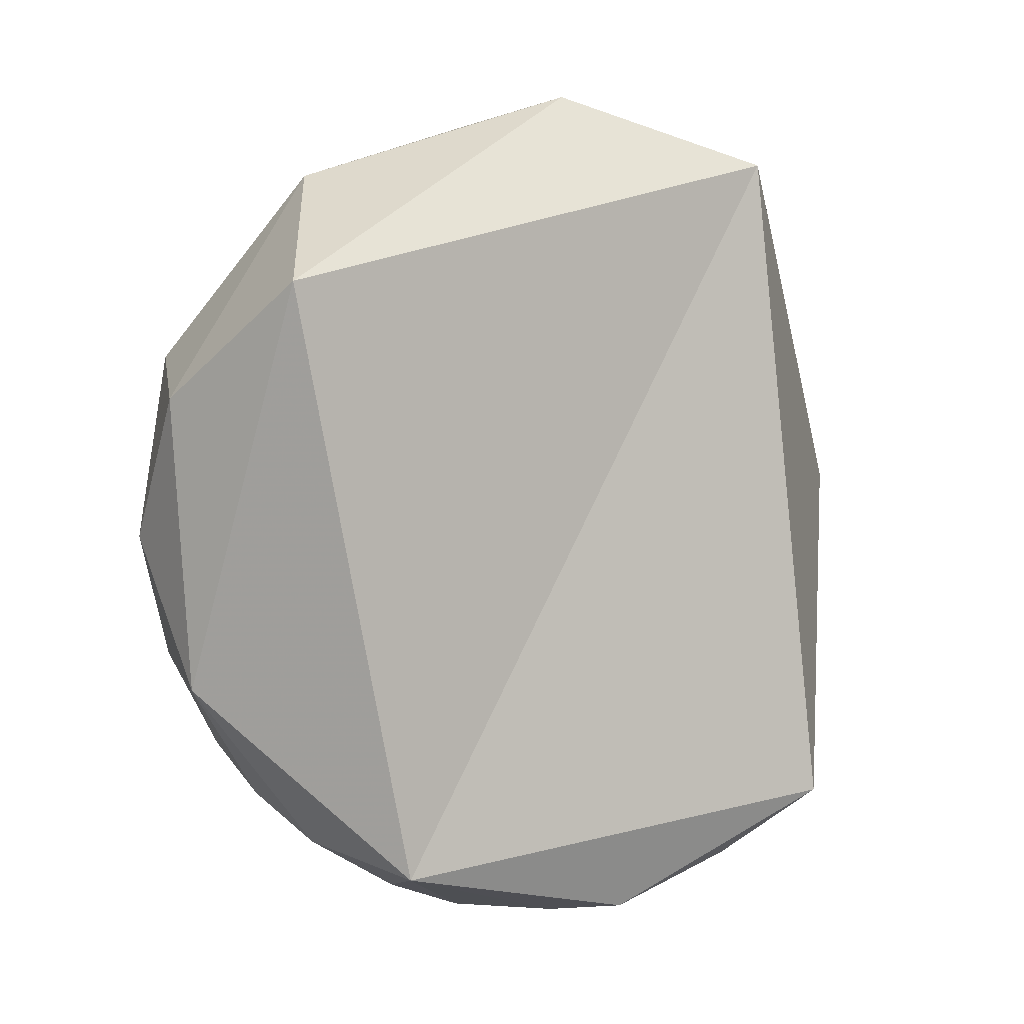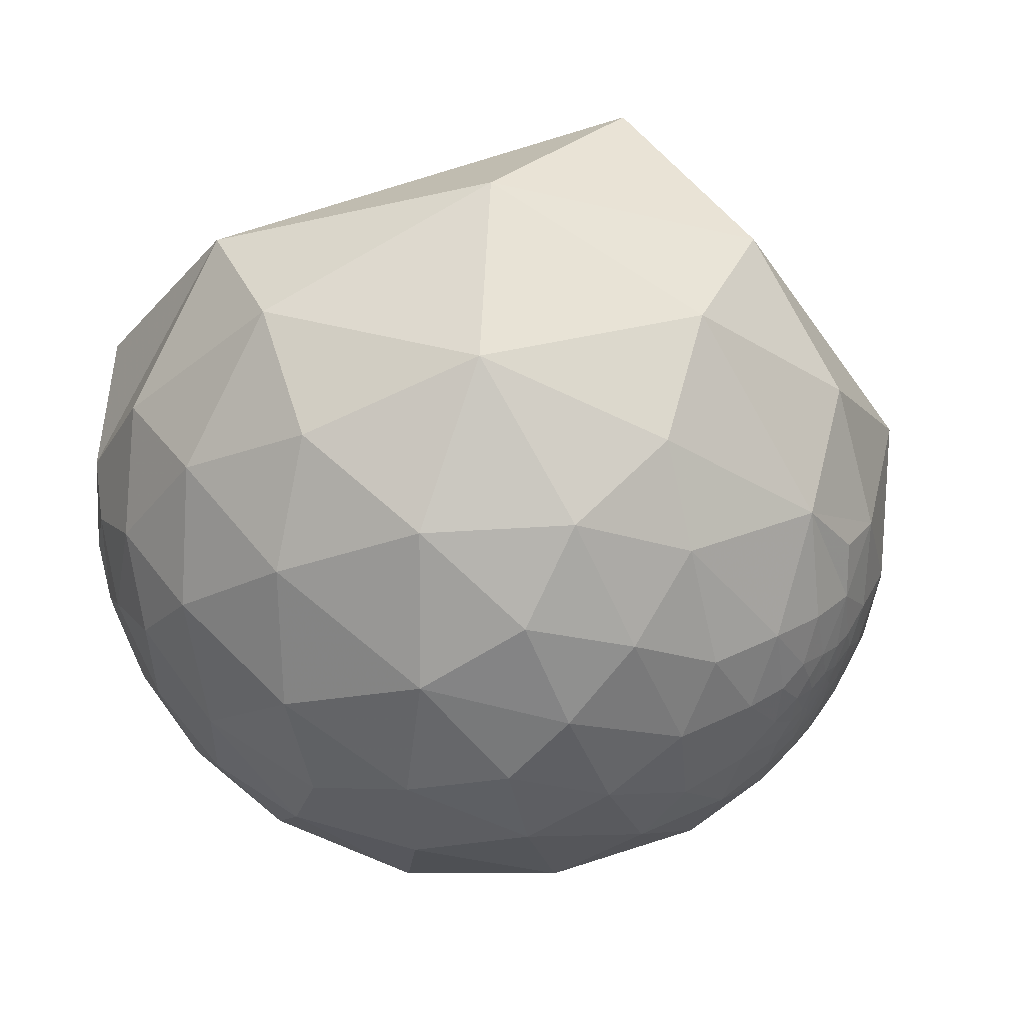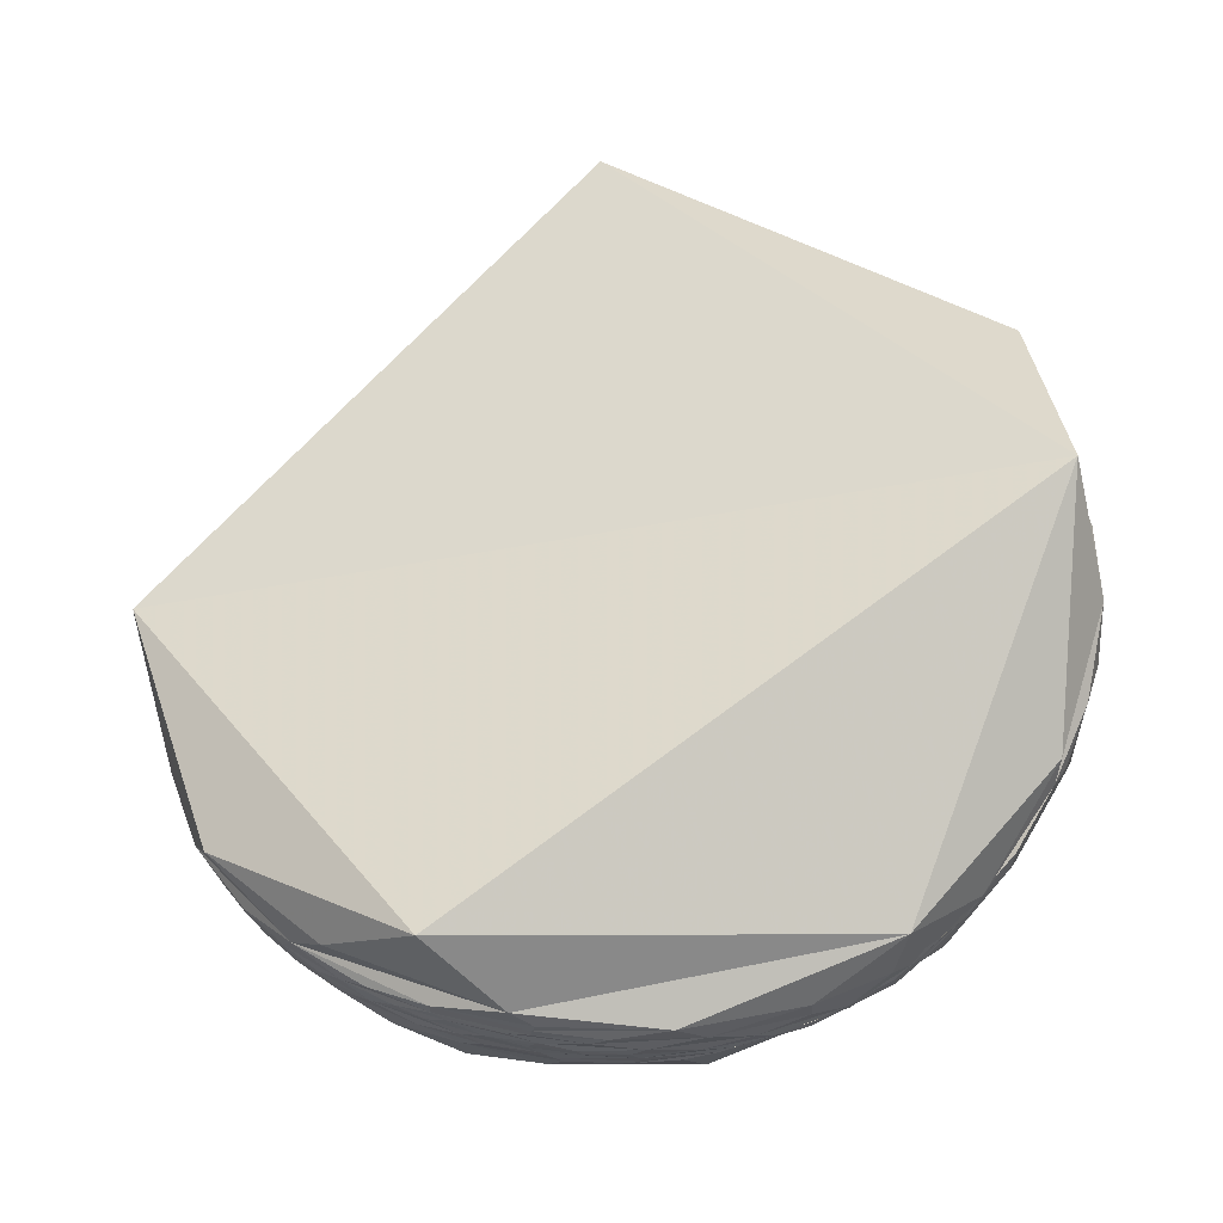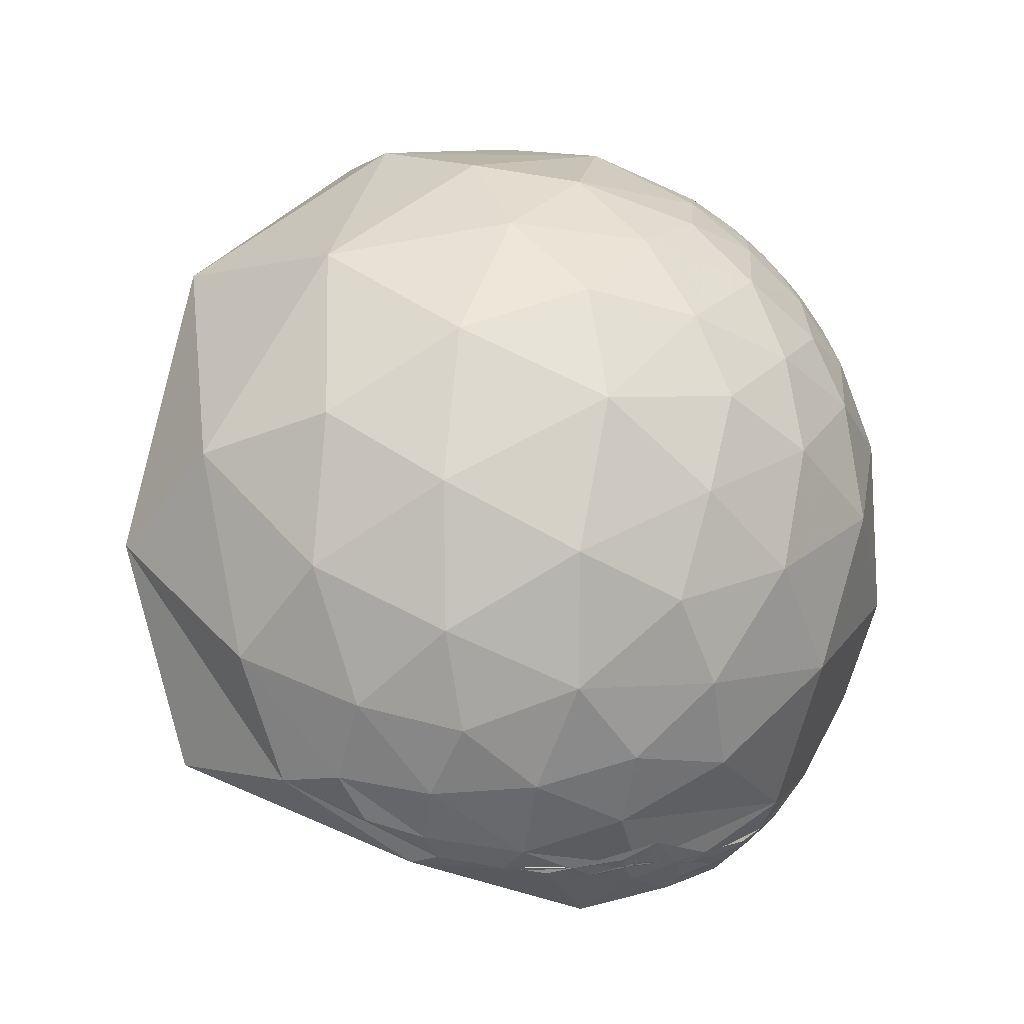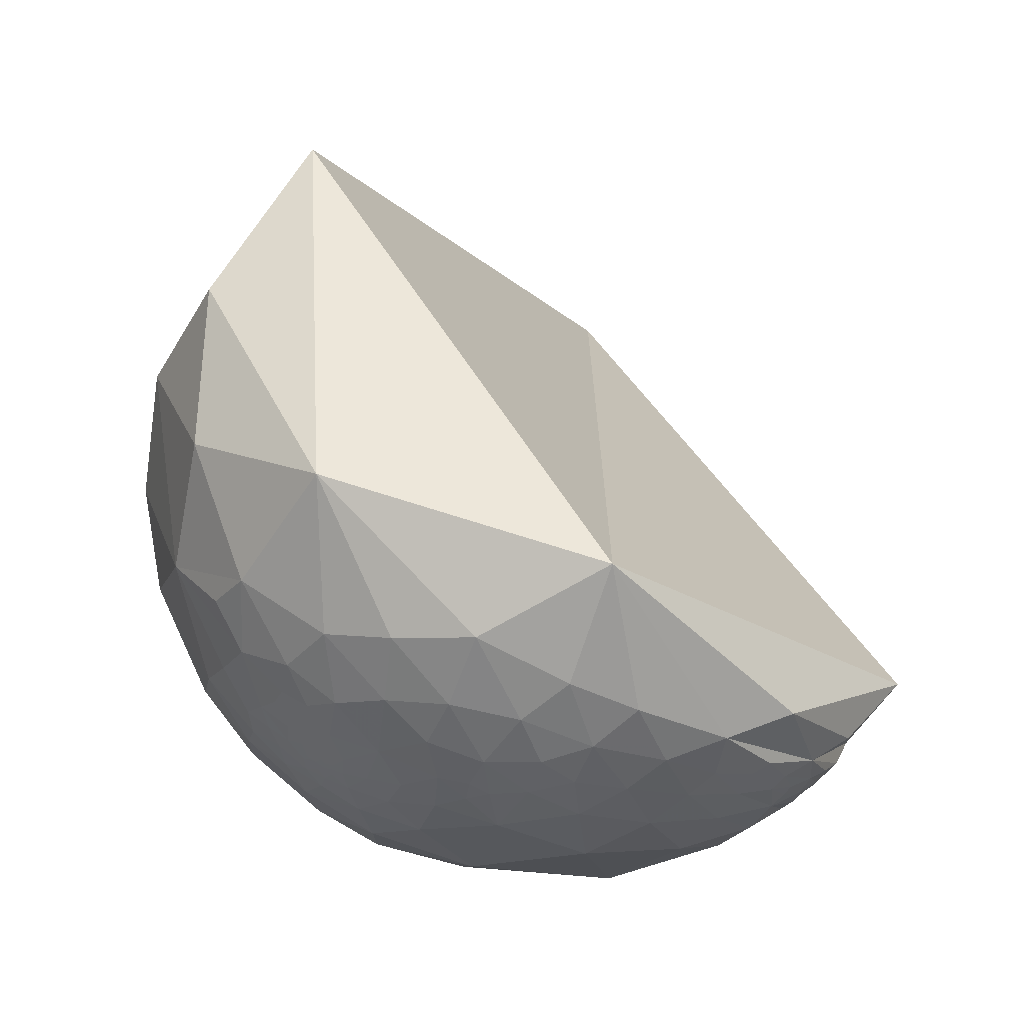
<metadata>
{"format":"obj","ext":"obj","renderer":"f3d","projection":"perspective","resolution":1024,"background":"white","views":[{"elev":62.5,"azim":-72.4,"up":"+Z"},{"elev":-6.7,"azim":152.7,"up":"+Z"},{"elev":13.2,"azim":2.2,"up":"+Z"},{"elev":23.5,"azim":115.4,"up":"+Y"},{"elev":7.2,"azim":-98.3,"up":"+Z"}]}
</metadata>
<code>
v -0.02765 0.9637 0.2655
v 0.3775 0.7289 0.5711
v 0.4748 0.8676 0.1482
v -0.4461 0.8837 0.1419
v -0.3342 0.9298 -0.1544
v -0.2437 0.8405 0.4839
v -0.7693 0.6302 0.1055
v -0.7479 0.6153 -0.249
v -0.5972 0.788 -0.1499
v -0.8439 0.4776 -0.2443
v -0.8489 0.3541 -0.3924
v -0.78 0.4869 -0.3931
v -0.8006 0.2712 -0.5343
v -0.7779 0.3936 -0.4899
v -0.7437 0.2508 -0.6197
v -0.7476 0.2965 -0.5943
v -0.7111 0.2993 -0.6362
v -0.726 0.3649 -0.5828
v -0.667 0.2221 -0.7111
v -0.5418 0.3856 -0.7468
v -0.6541 0.3628 -0.6637
v -0.4228 0.2488 -0.8714
v -0.05221 0.2229 -0.9734
v 0.1401 0.45 -0.882
v 0.3279 0.2398 -0.9138
v -0.1638 0.4503 -0.8777
v -0.1982 0.594 -0.7797
v 0.4461 0.4475 -0.7751
v 0.01804 0.6168 -0.7869
v 0.268 0.6038 -0.7507
v -0.09697 0.7477 -0.6569
v 0.5114 0.6538 -0.5576
v 0.1945 0.7506 -0.6315
v 0.3456 0.8319 -0.4342
v 0.1004 0.8787 -0.4667
v 0.5758 0.7839 -0.2323
v 0.7976 0.5216 -0.303
v 0.2789 0.9361 -0.2145
v 0.7818 0.6234 -0.01215
v 0.08323 0.9962 -0.02497
v 0.006776 0.9656 -0.2601
v -0.369 0.4786 -0.7967
v -0.4736 0.5203 -0.7106
v -0.3306 0.6326 -0.7004
v -0.389 0.684 -0.6171
v -0.2712 0.7634 -0.5863
v -0.118 0.8609 -0.4948
v -0.3635 0.7571 -0.5429
v -0.2858 0.8564 -0.4301
v -0.4126 0.77 -0.4866
v -0.4181 0.825 -0.3803
v -0.4948 0.8428 -0.2117
v -0.6401 0.6907 -0.3363
v -0.525 0.7866 -0.325
v -0.6941 0.5889 -0.4141
v -0.6918 0.4932 -0.5274
v -0.6563 0.4391 -0.6136
v -0.582 0.4622 -0.6691
v -0.5445 0.7152 -0.4382
v -0.5867 0.7004 -0.4064
v -0.6282 0.6473 -0.4317
v -0.6265 0.5967 -0.5014
v -0.6071 0.512 -0.6077
v -0.4491 0.6046 -0.6579
v -0.5303 0.5496 -0.6455
v -0.4951 0.599 -0.6293
v -0.4618 0.6409 -0.6131
v -0.4399 0.7006 -0.5619
v -0.459 0.7244 -0.5144
v -0.4867 0.7427 -0.4598
v -0.5788 0.6583 -0.4812
v -0.5322 0.6845 -0.4982
v -0.5813 0.6255 -0.5204
v -0.5888 0.6008 -0.5407
v -0.6028 0.5643 -0.5641
v -0.565 0.6005 -0.5658
v -0.5637 0.5635 -0.6039
v -0.5283 0.5859 -0.6144
v -0.5043 0.6155 -0.6057
v -0.4908 0.6468 -0.5837
v -0.4935 0.6837 -0.5376
v -0.3286 -0.8115 -0.4831
v -0.5278 -0.6312 -0.5684
v -0.7815 -0.4316 -0.4505
v -0.712 -0.3974 -0.5789
v -0.829 -0.2678 -0.4909
v -0.7163 -0.355 -0.6008
v -0.6308 -0.4537 -0.6295
v -0.6162 -0.4253 -0.6629
v -0.7705 -0.256 -0.5837
v -0.6792 -0.3311 -0.655
v -0.5172 -0.4514 -0.7272
v -0.7441 -0.2009 -0.6371
v -0.4202 -0.4218 -0.8035
v -0.5215 -0.2325 -0.821
v -0.6208 -0.2977 -0.7252
v -0.104 -0.5247 -0.8449
v 0.05835 -0.5577 -0.828
v -0.2756 -0.3808 -0.8826
v 0.1607 -0.5418 -0.825
v 0.2329 -0.542 -0.8075
v 0.2044 -0.4324 -0.8782
v 0.4184 -0.5104 -0.7513
v 0.5841 -0.4469 -0.6776
v 0.5694 -0.443 -0.6925
v 0.4078 -0.4845 -0.7739
v 0.576 -0.381 -0.7232
v 0.7068 -0.4152 -0.5728
v 0.6639 -0.4507 -0.5967
v 0.6253 -0.4165 -0.66
v 0.7396 -0.4238 -0.5229
v 0.8041 -0.3945 -0.4448
v 0.5625 -0.5039 -0.6555
v 0.8782 -0.3589 -0.3163
v 0.5887 -0.5995 -0.5422
v 0.888 -0.3823 -0.2556
v -0.1172 -0.7068 -0.6976
v -0.1657 -0.7315 -0.6614
v -0.6013 -0.5261 -0.6015
v -0.5567 -0.4872 -0.6728
v -0.5407 -0.4752 -0.6941
v -0.27 -0.5383 -0.7984
v -0.06859 -0.5625 -0.8239
v 0.07479 -0.5692 -0.8188
v 0.2189 -0.5507 -0.8055
v 0.2566 -0.5511 -0.794
v 0.3374 -0.535 -0.7745
v 0.4057 -0.5632 -0.7199
v 0.4771 -0.4856 -0.7325
v 0.4048 -0.6047 -0.686
v 0.146 -0.692 -0.707
v -0.1245 -0.6895 -0.7135
v -0.3213 -0.6633 -0.6759
v -0.4498 -0.5988 -0.6626
v -0.5039 -0.5481 -0.6676
v -0.45 -0.5373 -0.7133
v -0.3579 -0.5446 -0.7585
v -0.2253 -0.5764 -0.7855
v -0.09124 -0.5809 -0.8089
v 0.07559 -0.5891 -0.8045
v 0.1932 -0.5861 -0.7868
v 0.2995 -0.5772 -0.7597
v 0.2077 -0.6392 -0.7404
v 0.02058 -0.68 -0.7329
v -0.319 -0.6421 -0.6971
v -0.3955 -0.5926 -0.7017
v -0.3356 -0.5993 -0.7268
v -0.2719 -0.5927 -0.7582
v -0.1143 -0.6009 -0.7911
v -0.1367 -0.6187 -0.7736
v -0.03044 -0.6128 -0.7897
v 0.05925 -0.6119 -0.7887
v 0.09036 -0.63 -0.7713
v -0.0151 -0.6638 -0.7477
v -0.1275 -0.6747 -0.727
v 0.2108 -0.04644 -0.9764
v 0.4973 -0.1828 -0.8481
v 0.6789 -0.2802 -0.6786
v 0.6913 -0.1059 -0.7147
v 0.7985 -0.3445 -0.4936
v 0.9063 -0.2974 -0.3003
v 0.8292 -0.1515 -0.5381
v 0.949 -0.2616 -0.1759
v 0.9294 -0.1679 -0.3286
v 0.9824 0.04212 -0.1819
v 0.9156 -0.002196 -0.4021
v 0.9817 -0.1902 0.01336
v 0.9894 0.09974 0.106
v 0.9805 -0.1489 -0.128
v 0.9118 -0.2603 0.3175
v -0.04668 0.5838 0.8106
v -0.9973 0.02293 -0.07016
v -0.9133 -0.05203 -0.4039
v -0.9356 0.1033 -0.3376
v -0.8347 -0.1299 -0.5352
v -0.8701 0.04009 -0.4912
v -0.7934 -0.0509 -0.6066
v -0.8088 0.06981 -0.5839
v -0.6905 -0.1239 -0.7127
v -0.5944 0.007128 -0.8042
v -0.7371 0.04759 -0.6741
v -0.2818 -0.1061 -0.9536
v -0.9236 0.3041 -0.2332
v -0.8828 0.2012 -0.4244
v -0.8346 0.1493 -0.5302
v -0.7735 0.1677 -0.6112
v 0.5458 0.03826 -0.837
v 0.7833 0.08618 -0.6157
v 0.5895 0.2451 -0.7697
v 0.9059 0.2251 -0.3586
v 0.7174 0.3777 -0.5854
v 0.941 0.3332 -0.05865
v 0.8247 0.4917 0.2794
v 0.8389 0.2321 0.4923
v -0.5536 0.6553 -0.514
v -0.5678 0.6439 -0.5129
v -0.5571 0.6366 -0.5332
v -0.5647 0.5832 -0.5839
v -0.5462 0.5871 -0.5975
v -0.5449 0.601 -0.5847
v -0.529 0.6021 -0.5981
v -0.5076 0.6359 -0.5813
v -0.5118 0.6407 -0.5723
v -0.5314 0.6534 -0.5391
v -0.2917 -0.6362 -0.7143
v -0.1147 -0.6468 -0.754
v -0.1799 -0.6602 -0.7292
v -0.1298 -0.6317 -0.7643
v -0.2191 -0.6249 -0.7494
v -0.04334 -0.6289 -0.7763
v -0.5669 0.6176 -0.5452
v -0.5432 0.6119 -0.5748
v -0.5421 0.6254 -0.5613
v -0.5213 0.6216 -0.5847
f 1 2 3
f 1 4 6
f 1 5 4
f 10 8 12
f 16 15 13
f 16 18 17
f 13 18 16
f 17 19 15
f 21 17 18
f 19 20 22
f 23 24 25
f 24 23 26
f 27 26 42
f 25 24 28
f 31 29 27
f 29 24 26
f 30 32 28
f 33 30 29
f 33 35 34
f 35 33 31
f 36 34 38
f 38 35 41
f 3 39 36
f 3 38 40
f 43 64 44
f 45 44 64
f 11 12 14
f 46 31 44
f 48 46 45
f 47 46 49
f 49 48 50
f 51 5 49
f 53 8 9
f 54 9 52
f 14 12 56
f 55 56 12
f 57 18 56
f 58 21 57
f 20 43 42
f 55 61 62
f 57 63 58
f 65 66 64
f 68 45 67
f 70 54 51
f 60 59 71
f 71 59 72
f 71 62 61
f 62 73 74
f 62 71 73
f 62 74 75
f 75 74 76
f 56 75 63
f 77 78 65
f 77 65 63
f 65 78 66
f 66 78 79
f 67 79 80
f 59 70 72
f 83 82 84
f 82 170 172
f 86 85 119
f 85 88 119
f 88 85 87
f 89 91 92
f 96 92 91
f 94 92 96
f 96 91 93
f 99 94 95
f 98 100 101
f 97 102 100
f 109 112 108
f 110 108 111
f 111 115 113
f 115 111 116
f 114 116 111
f 117 131 118
f 83 119 118
f 134 119 135
f 119 88 135
f 92 122 137
f 92 94 122
f 94 97 122
f 124 101 125
f 123 98 124
f 106 127 126
f 129 127 106
f 113 130 128
f 133 118 119
f 133 117 118
f 120 136 135
f 121 136 120
f 138 137 122
f 122 123 139
f 124 125 140
f 125 126 140
f 141 126 127
f 141 140 126
f 142 129 128
f 129 142 127
f 143 128 130
f 135 136 146
f 135 146 145
f 147 146 136
f 147 136 148
f 138 148 137
f 137 148 136
f 139 149 138
f 148 138 149
f 151 140 152
f 141 152 140
f 153 152 141
f 143 154 153
f 157 102 156
f 164 165 169
f 164 166 165
f 164 162 166
f 168 169 165
f 167 116 114
f 172 86 84
f 86 172 173
f 172 174 173
f 176 173 174
f 173 176 175
f 179 93 177
f 95 182 99
f 7 171 6
f 6 171 2
f 183 172 7
f 11 183 10
f 184 13 185
f 13 184 11
f 178 185 186
f 19 180 181
f 25 187 156
f 23 156 182
f 187 159 157
f 189 188 187
f 189 25 28
f 188 162 159
f 166 188 190
f 191 190 188
f 192 190 37
f 37 191 32
f 37 190 191
f 194 168 193
f 194 2 171
f 195 197 196
f 196 73 71
f 75 76 198
f 199 78 77
f 201 79 78
f 80 214 202
f 80 79 214
f 80 203 81
f 80 202 203
f 81 204 72
f 204 81 203
f 197 195 204
f 207 145 205
f 147 205 146
f 154 207 206
f 152 210 151
f 210 206 208
f 150 151 210
f 76 213 212
f 197 213 211
f 211 73 197
f 211 213 76
f 1 6 2
f 7 6 4
f 4 9 7
f 9 8 7
f 8 10 7
f 11 10 12
f 40 41 5
f 16 17 15
f 18 13 14
f 21 19 17
f 19 21 20
f 42 22 20
f 26 23 22
f 42 26 22
f 29 30 24
f 24 30 28
f 27 29 26
f 32 33 34
f 33 32 30
f 31 33 29
f 36 37 32
f 36 32 34
f 36 39 37
f 38 34 35
f 3 36 38
f 1 3 40
f 54 52 5
f 40 38 41
f 44 27 42
f 42 43 44
f 44 31 27
f 46 47 31
f 47 35 31
f 45 46 44
f 41 47 49
f 47 41 35
f 49 46 48
f 5 41 49
f 51 49 50
f 5 9 4
f 9 5 52
f 55 12 8
f 54 53 9
f 54 59 60
f 56 18 14
f 57 21 18
f 58 20 21
f 20 58 43
f 53 60 61
f 115 116 170
f 56 55 62
f 56 62 75
f 63 57 56
f 43 58 65
f 58 63 65
f 65 64 43
f 67 45 64
f 64 66 67
f 68 48 45
f 50 48 68
f 50 70 51
f 70 50 69
f 70 59 54
f 61 60 71
f 63 75 77
f 67 66 79
f 68 67 80
f 68 69 50
f 81 69 68
f 68 80 81
f 69 81 70
f 70 81 72
f 87 85 86
f 84 82 172
f 119 83 84
f 84 86 119
f 88 87 89
f 91 87 90
f 91 89 87
f 103 100 102
f 95 94 96
f 94 99 97
f 97 99 102
f 98 97 100
f 101 100 103
f 106 101 103
f 109 105 103
f 107 105 108
f 105 107 106
f 105 109 108
f 118 131 115
f 108 110 107
f 114 108 112
f 108 114 111
f 110 111 113
f 83 118 82
f 97 98 123
f 88 89 120
f 121 89 92
f 89 121 120
f 130 113 115
f 124 98 101
f 106 125 101
f 125 106 126
f 107 129 106
f 129 107 110
f 113 129 110
f 129 113 128
f 136 121 92
f 133 132 117
f 133 119 134
f 88 120 135
f 131 117 132
f 138 122 139
f 139 124 140
f 139 123 124
f 142 141 127
f 143 142 128
f 132 133 145
f 131 143 130
f 143 131 144
f 140 151 149
f 134 135 145
f 133 134 145
f 149 150 148
f 149 151 150
f 144 155 154
f 142 143 153
f 141 142 153
f 132 155 144
f 158 104 102
f 160 109 104
f 157 159 158
f 160 161 112
f 160 162 164
f 162 160 158
f 161 163 114
f 169 163 161
f 169 168 167
f 163 167 114
f 194 171 170
f 170 116 167
f 86 173 175
f 172 170 171
f 7 172 171
f 93 90 175
f 177 175 176
f 182 156 102
f 179 96 93
f 179 95 96
f 181 180 179
f 179 180 95
f 181 177 178
f 177 181 179
f 184 176 174
f 182 95 180
f 172 183 174
f 10 183 7
f 186 185 13
f 176 184 185
f 11 184 183
f 178 176 185
f 191 189 28
f 181 178 186
f 186 19 181
f 19 186 15
f 22 23 182
f 180 22 182
f 22 180 19
f 156 187 157
f 23 25 156
f 187 188 159
f 25 189 187
f 162 188 166
f 189 191 188
f 165 166 190
f 168 165 192
f 39 192 37
f 193 192 39
f 201 199 200
f 194 167 168
f 2 193 3
f 2 194 193
f 195 71 72
f 71 195 196
f 196 197 73
f 75 198 77
f 198 76 200
f 198 199 77
f 199 198 200
f 199 201 78
f 153 206 210
f 201 214 79
f 72 204 195
f 146 205 145
f 207 205 206
f 205 209 206
f 207 155 145
f 150 209 148
f 209 150 208
f 209 208 206
f 209 147 148
f 147 209 205
f 207 154 155
f 153 154 206
f 214 213 203
f 208 150 210
f 74 73 211
f 74 211 76
f 200 76 212
f 214 212 213
f 214 200 212
f 213 197 204
f 213 204 203
f 14 13 11
f 5 1 40
f 5 51 54
f 8 53 55
f 60 53 54
f 61 55 53
f 170 82 115
f 86 90 87
f 90 93 91
f 102 104 103
f 103 105 106
f 103 104 109
f 115 82 118
f 123 122 97
f 115 131 130
f 92 137 136
f 132 144 131
f 145 155 132
f 149 139 140
f 154 143 144
f 102 157 158
f 104 158 160
f 112 109 160
f 164 161 160
f 158 159 162
f 114 112 161
f 161 164 169
f 167 163 169
f 170 167 194
f 175 90 86
f 175 177 93
f 176 178 177
f 102 99 182
f 174 183 184
f 13 15 186
f 28 32 191
f 190 192 165
f 192 193 168
f 39 3 193
f 200 214 201
f 210 152 153
f 203 202 214

</code>
